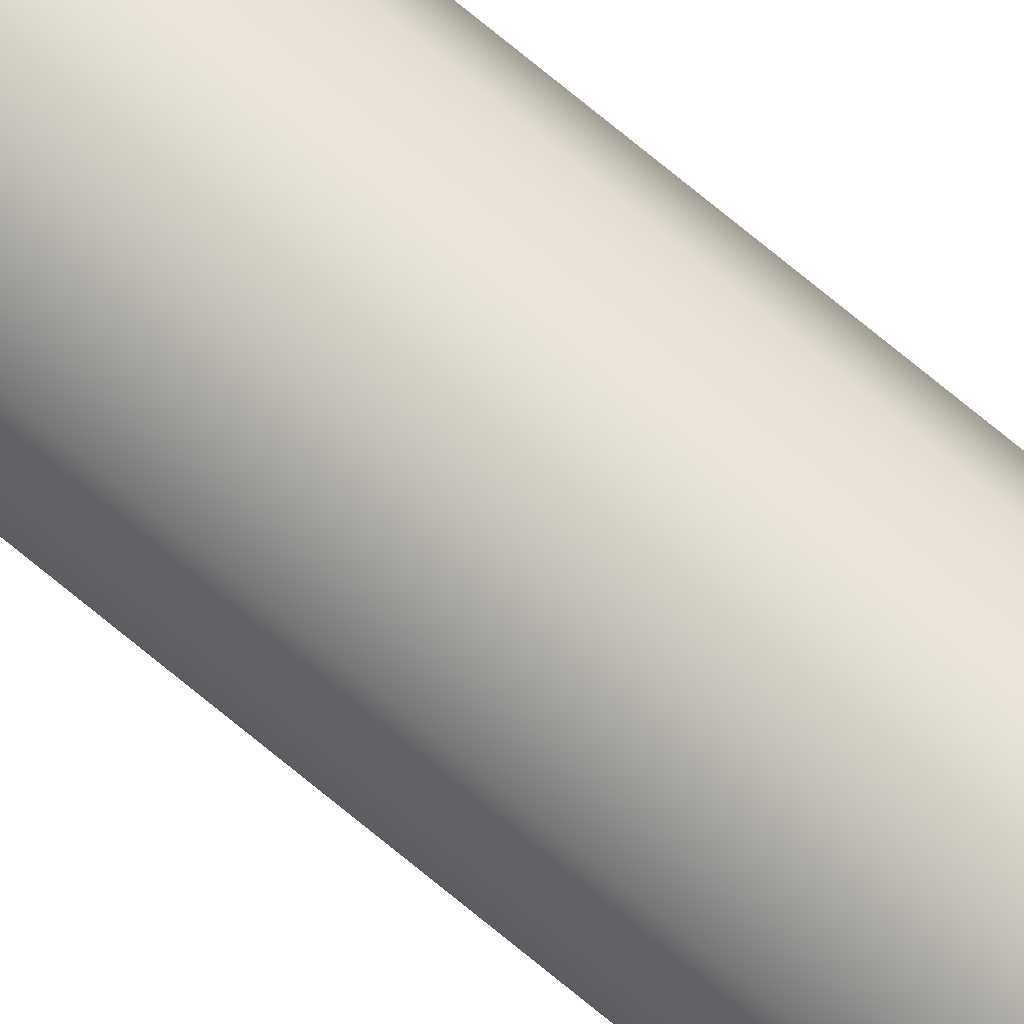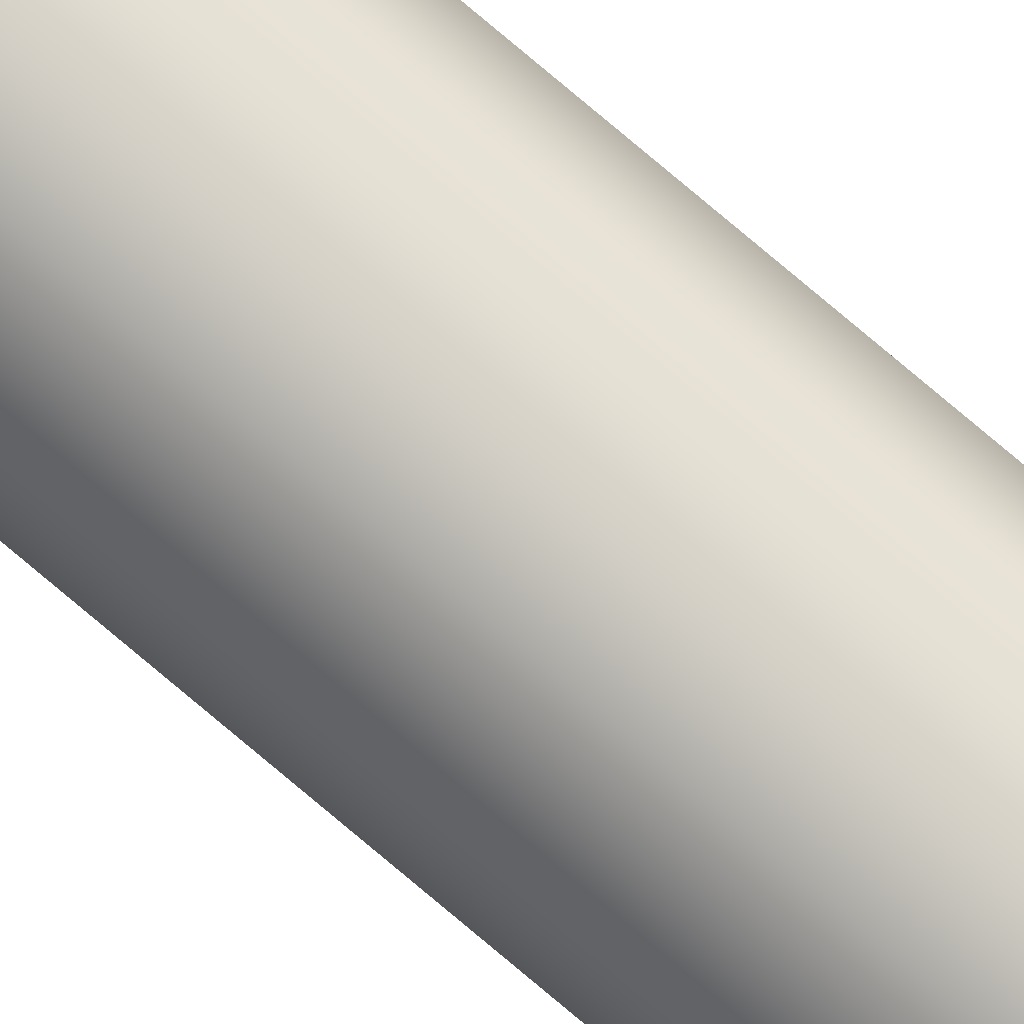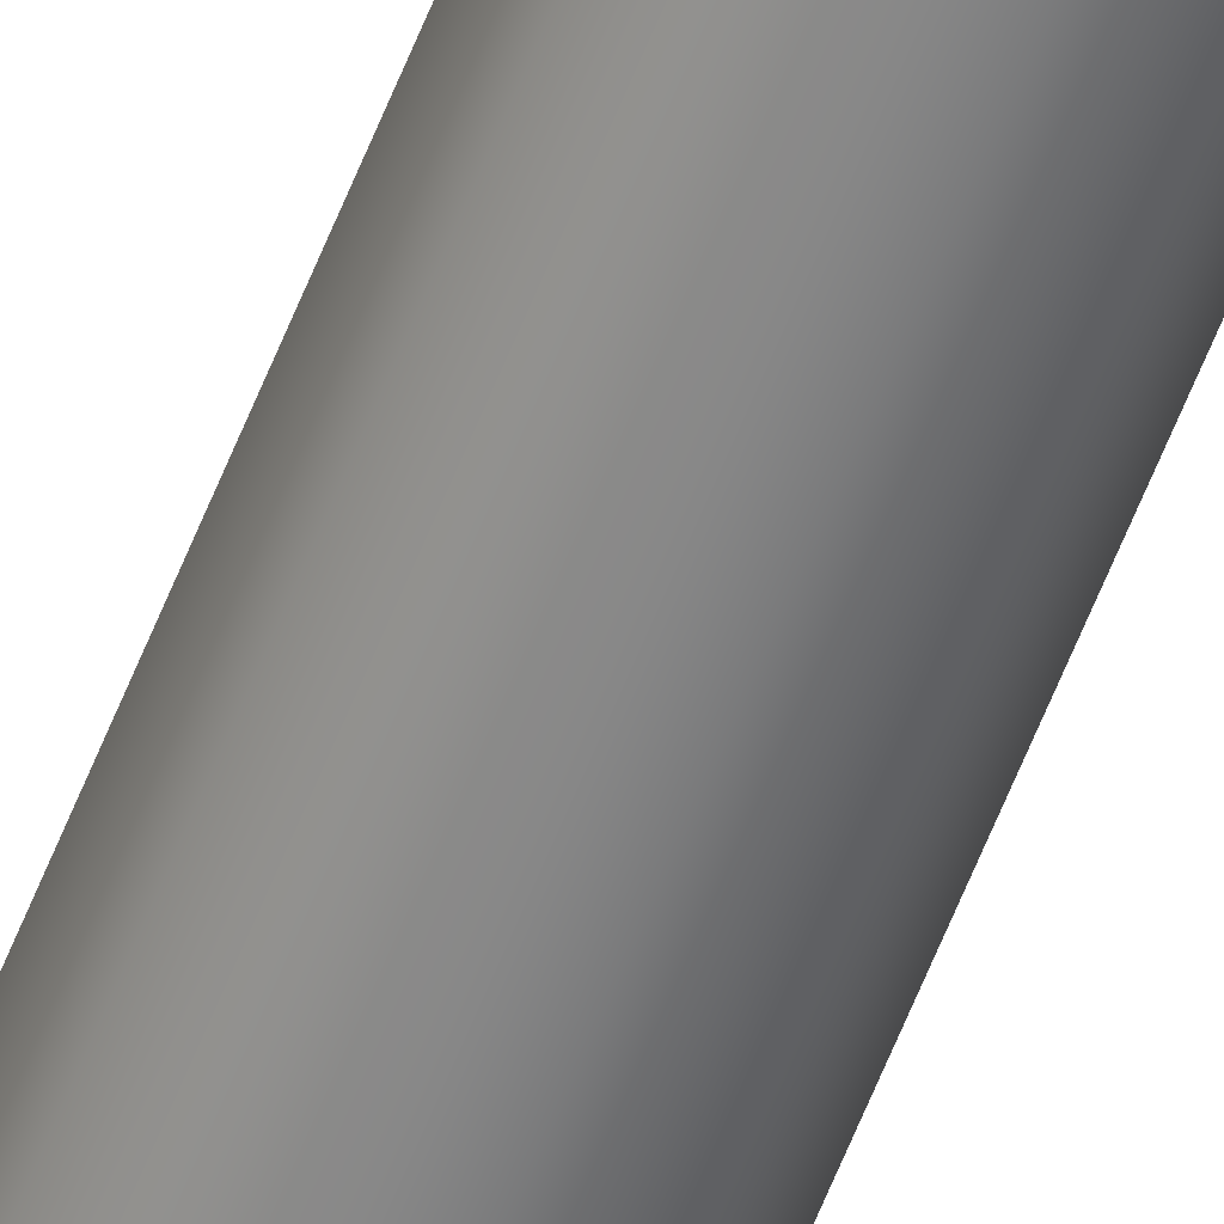
<metadata>
{"format":"obj","ext":"obj","renderer":"f3d","projection":"perspective","resolution":1024,"background":"white","views":[{"elev":68.2,"azim":-49.5,"up":"+Y"},{"elev":79.8,"azim":-50.0,"up":"+Y"},{"elev":-60.7,"azim":-21.4,"up":"+Y"}]}
</metadata>
<code>
v -0.1 -1.225e-17 10
v -0.08413 0.05406 10
v -0.04154 0.09096 10
v 0.01423 0.09898 10
v 0.06549 0.07557 10
v 0.09595 0.02817 10
v 0.09595 -0.02817 10
v 0.06549 -0.07557 10
v 0.01423 -0.09898 10
v -0.04154 -0.09096 10
v -0.08413 -0.05406 10
v -0.1 -1.225e-17 0
v -0.08413 -0.05406 0
v -0.04154 -0.09096 0
v 0.01423 -0.09898 0
v 0.06549 -0.07557 0
v 0.09595 -0.02817 0
v 0.09595 0.02817 0
v 0.06549 0.07557 0
v 0.01423 0.09898 0
v -0.04154 0.09096 0
v -0.08413 0.05406 0
v -0.1 -1.225e-17 0
v -0.1 -1.225e-17 10
v -0.1 -1.225e-17 10
v -0.08413 -0.05406 10
v -0.04154 -0.09096 10
v 0.01423 -0.09898 10
v 0.06549 -0.07557 10
v 0.09595 -0.02817 10
v 0.09595 0.02817 10
v 0.06549 0.07557 10
v 0.01423 0.09898 10
v -0.04154 0.09096 10
v -0.08413 0.05406 10
v -0.1 -1.225e-17 0
v -0.08413 0.05406 0
v -0.04154 0.09096 0
v 0.01423 0.09898 0
v 0.06549 0.07557 0
v 0.09595 0.02817 0
v 0.09595 -0.02817 0
v 0.06549 -0.07557 0
v 0.01423 -0.09898 0
v -0.04154 -0.09096 0
v -0.08413 -0.05406 0
g ae45d498-e374-11ea-be18-54bf646e7e1f
f 2 22 1
f 1 22 23
f 24 12 11
f 11 12 13
f 11 13 14
f 2 3 22
f 22 3 21
f 21 3 4
f 21 4 20
f 20 4 5
f 20 5 19
f 19 5 6
f 19 6 18
f 18 6 7
f 18 7 17
f 17 7 8
f 17 8 16
f 16 8 9
f 16 9 15
f 15 9 10
f 15 10 14
f 14 10 11
g ae4a687e-e374-11ea-92e7-54bf646e7e1f
f 26 30 25
f 25 30 31
f 25 31 35
f 35 31 32
f 35 32 34
f 34 32 33
f 30 26 29
f 29 26 27
f 29 27 28
g ae4bef22-e374-11ea-968a-54bf646e7e1f
f 37 41 36
f 36 41 42
f 36 42 46
f 46 42 43
f 46 43 45
f 45 43 44
f 41 37 40
f 40 37 38
f 40 38 39

</code>
